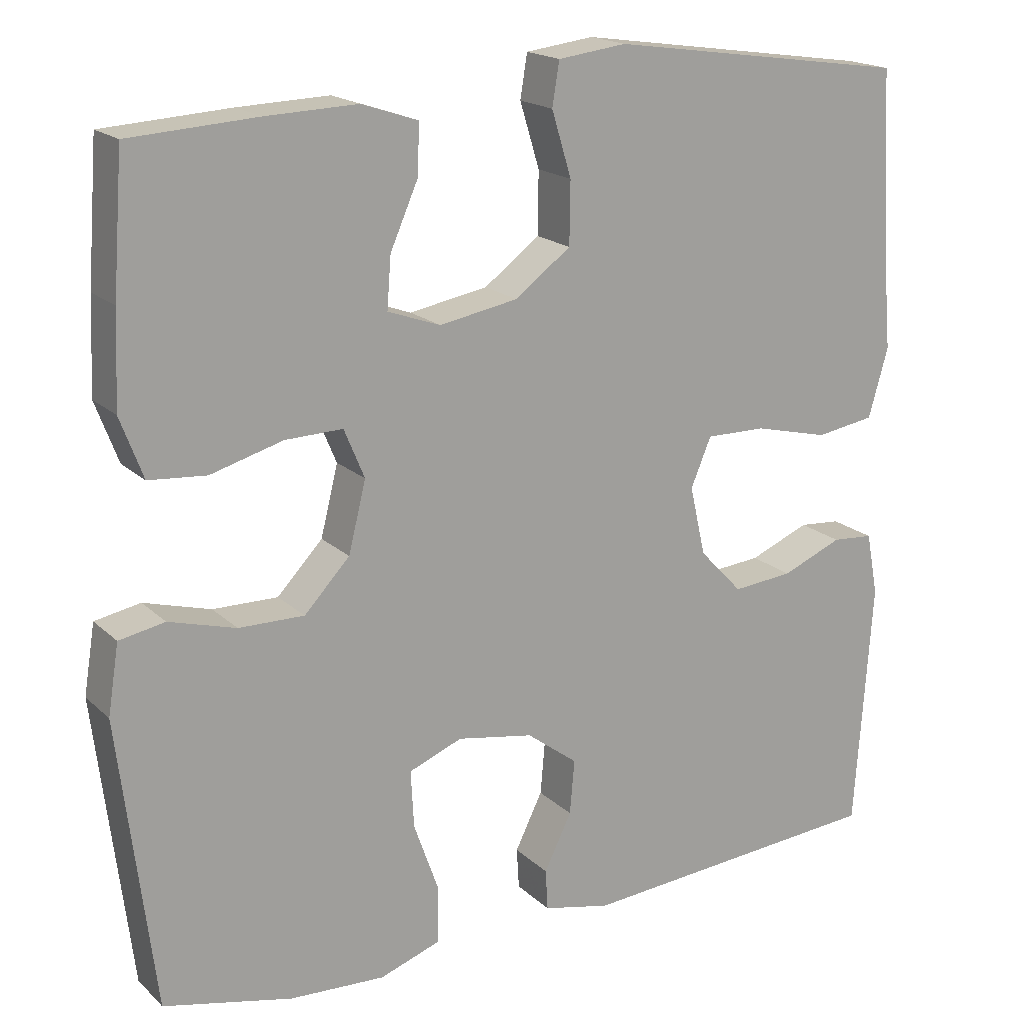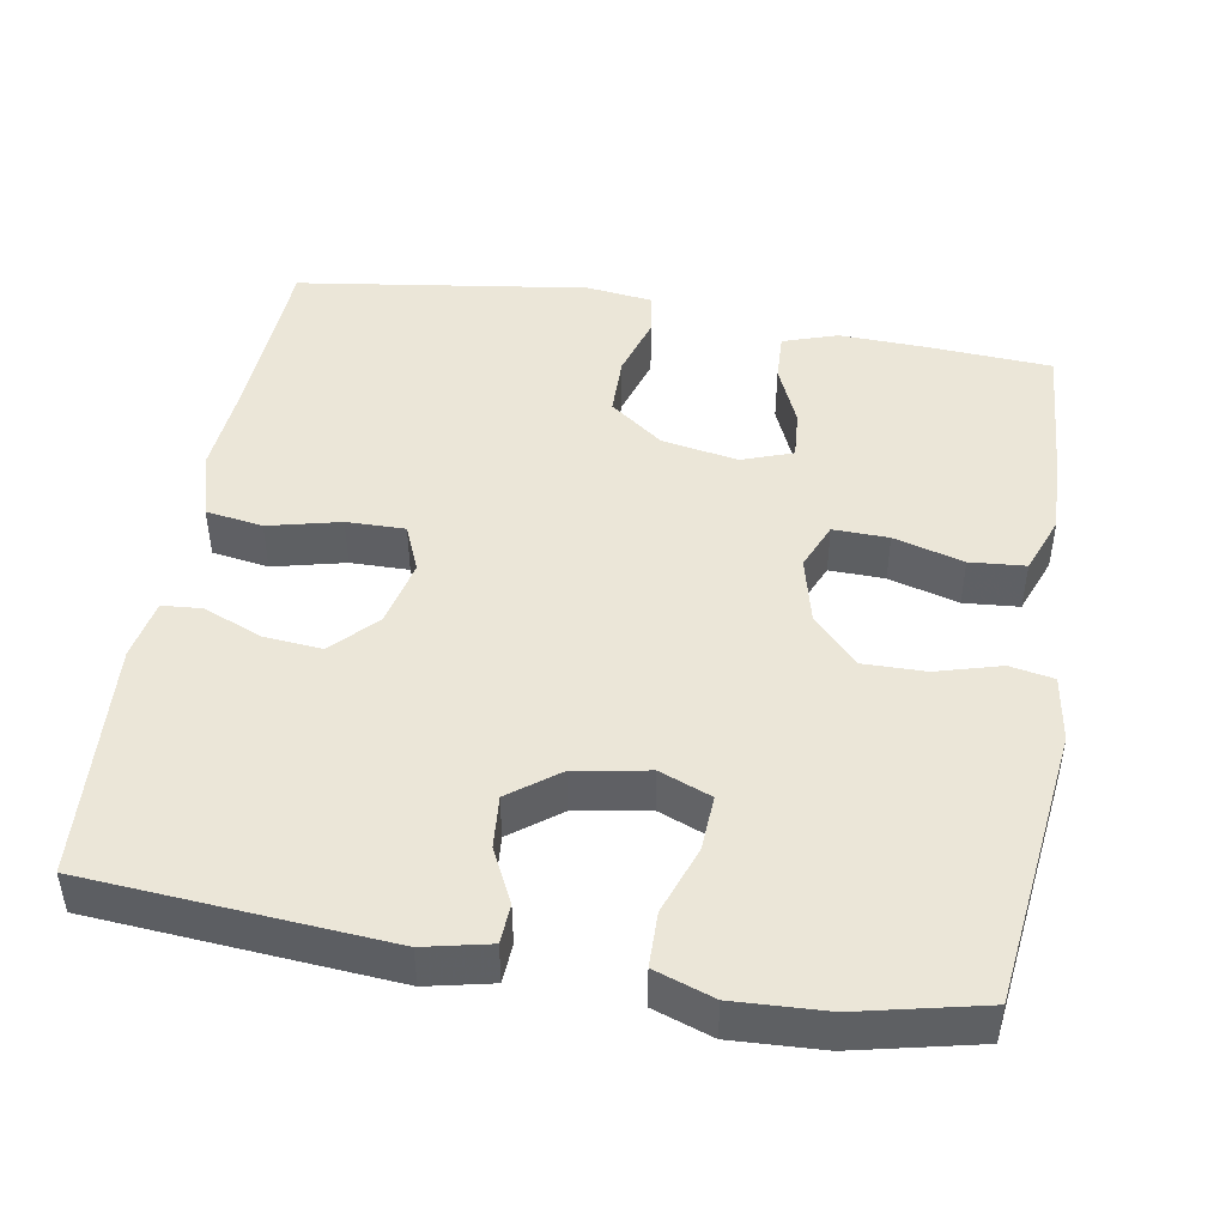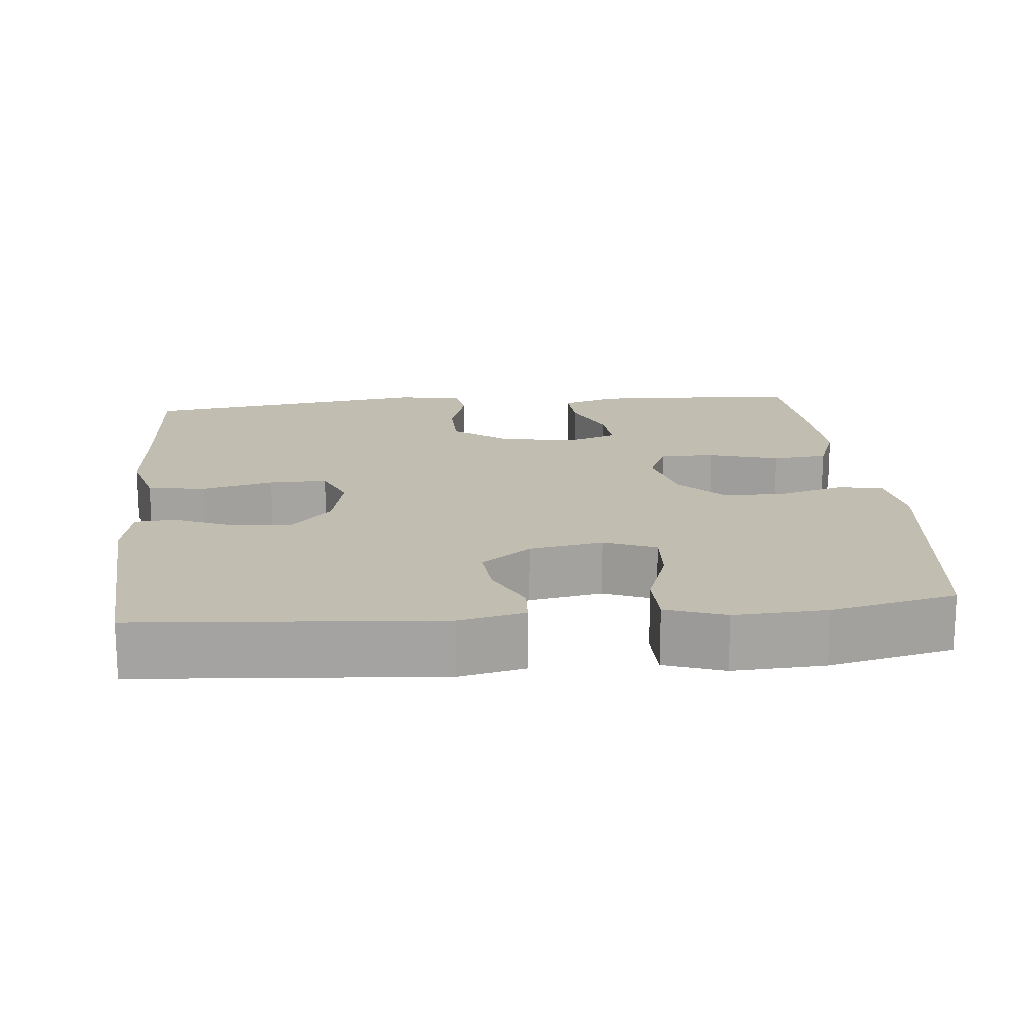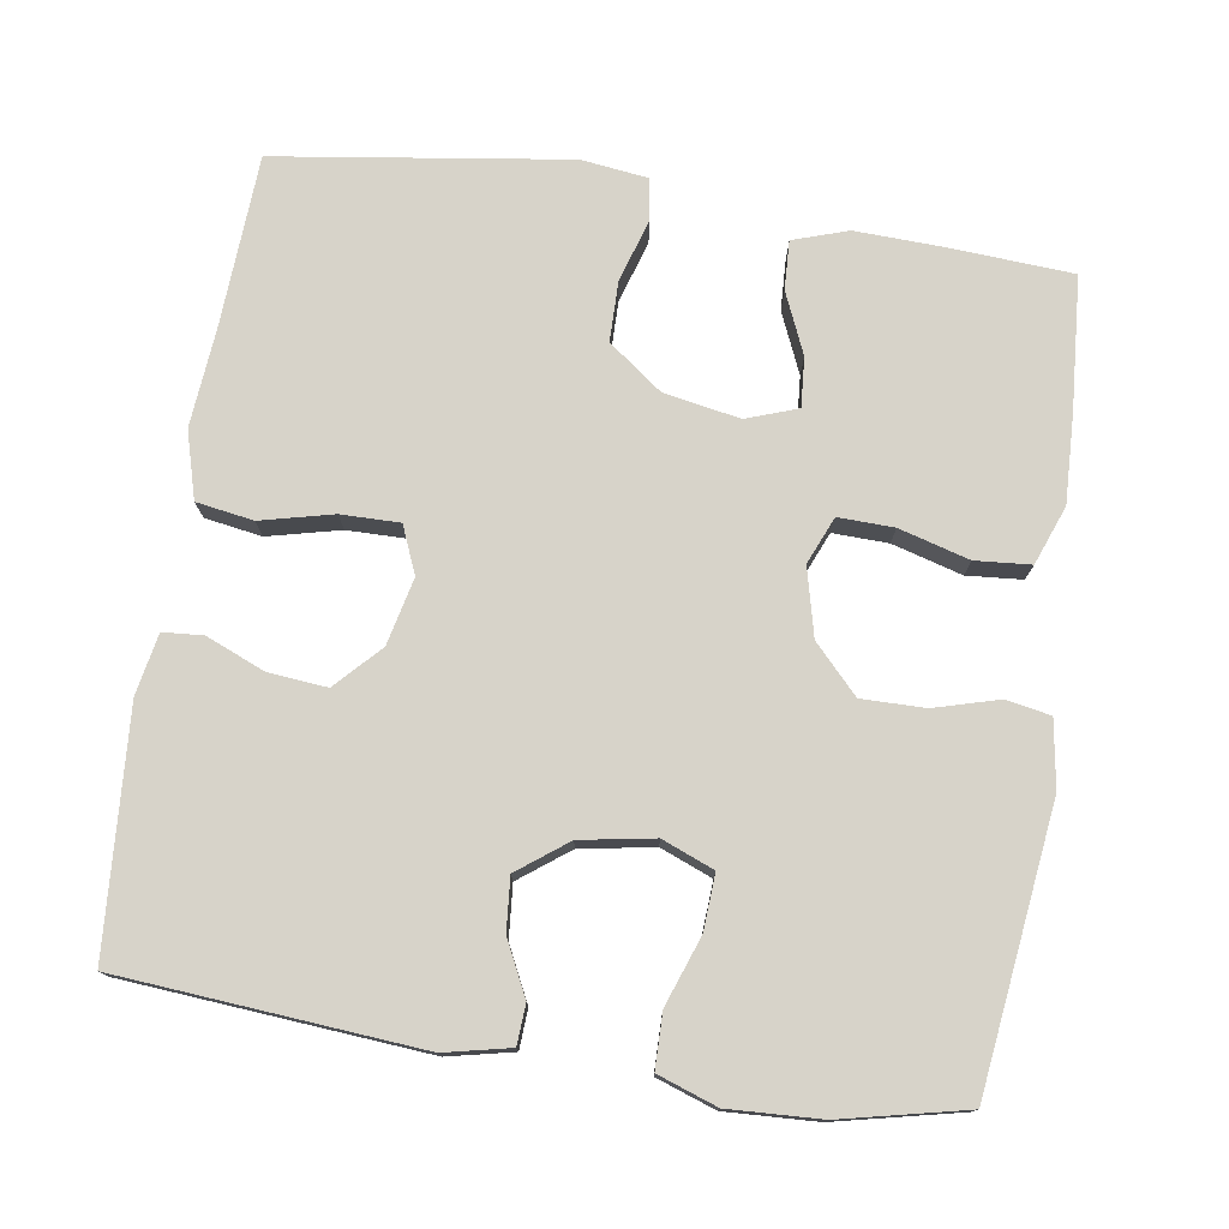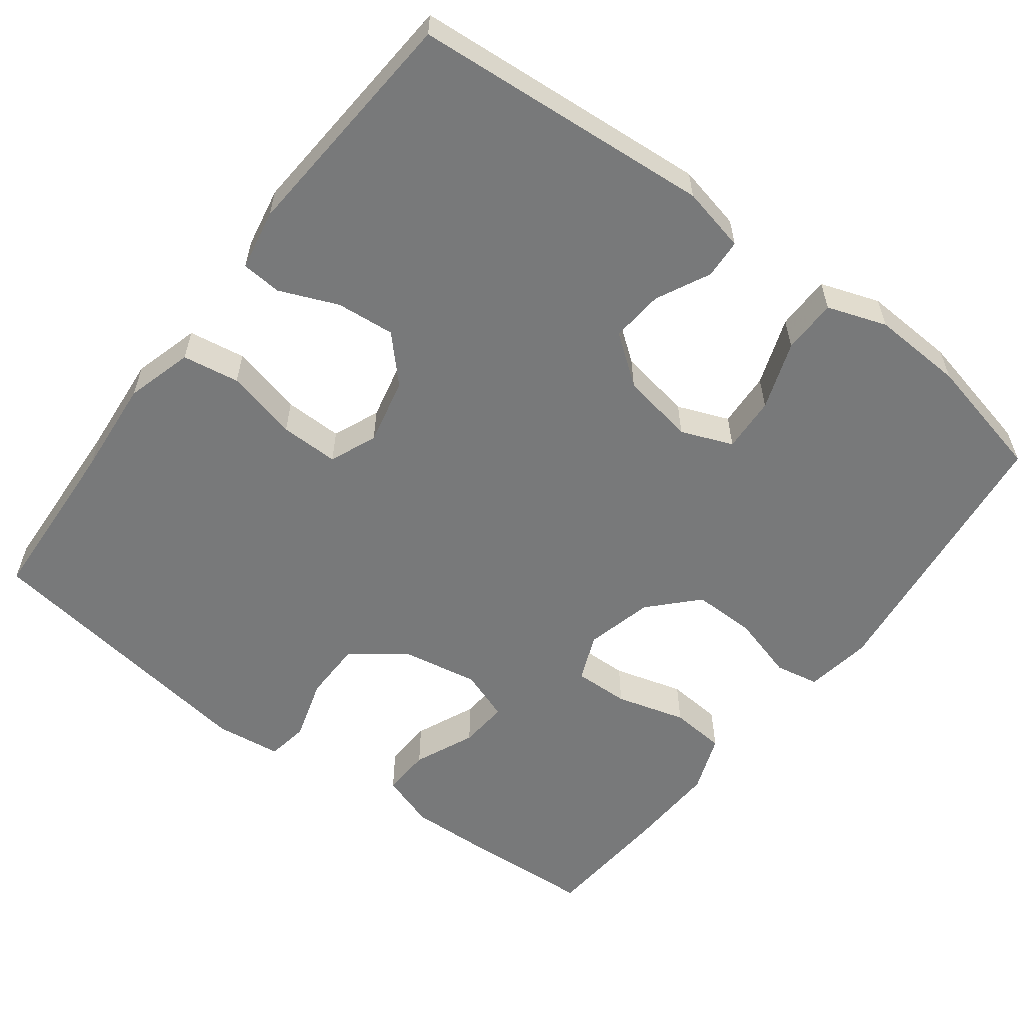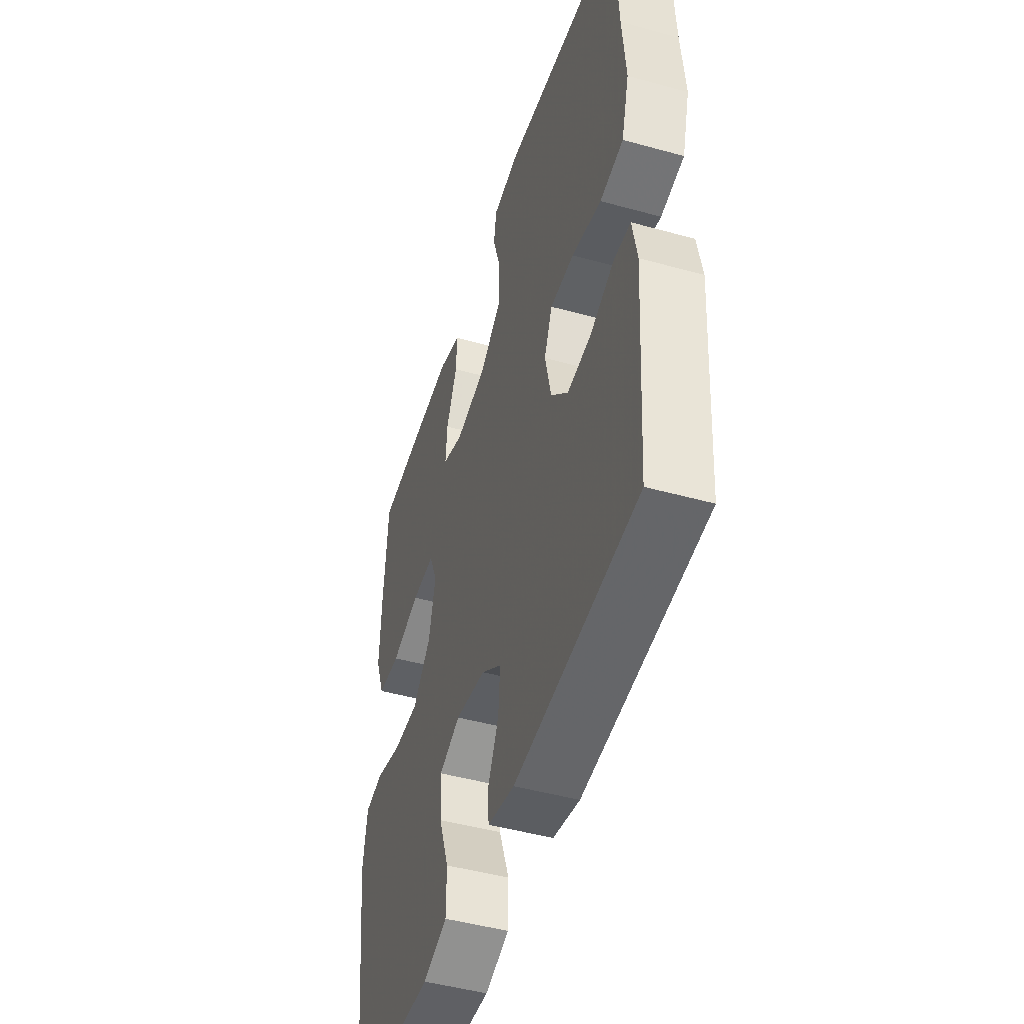
<metadata>
{"format":"obj","ext":"obj","renderer":"f3d","projection":"perspective","resolution":1024,"background":"white","views":[{"elev":18.2,"azim":-30.8,"up":"+Z"},{"elev":46.4,"azim":-170.3,"up":"+Y"},{"elev":17.0,"azim":174.5,"up":"+Y"},{"elev":76.4,"azim":-171.2,"up":"+Y"},{"elev":-57.7,"azim":142.9,"up":"+Y"},{"elev":-47.3,"azim":72.6,"up":"+Z"}]}
</metadata>
<code>
v 0.5 0.07 -0.5
v 0.106 0.07 -0.531
v 0.02 0.07 -0.512
v 0.017 0.07 -0.46
v 0.052 0.07 -0.389
v 0.058 0.07 -0.32
v -0.007 0.07 -0.271
v -0.104 0.07 -0.254
v -0.172 0.07 -0.281
v -0.168 0.07 -0.354
v -0.136 0.07 -0.444
v -0.137 0.07 -0.516
v -0.215 0.07 -0.543
v -0.336 0.07 -0.537
v -0.5 0.07 -0.5
v -0.545 0.07 -0.132
v -0.531 0.07 -0.044
v -0.473 0.07 -0.033
v -0.388 0.07 -0.057
v -0.305 0.07 -0.058
v -0.247 0.07 0.003
v -0.225 0.07 0.092
v -0.251 0.07 0.154
v -0.324 0.07 0.152
v -0.416 0.07 0.126
v -0.489 0.07 0.132
v -0.518 0.07 0.209
v -0.513 0.07 0.327
v -0.5 0.07 0.5
v -0.338 0.07 0.51
v -0.222 0.07 0.514
v -0.15 0.07 0.49
v -0.153 0.07 0.426
v -0.188 0.07 0.346
v -0.193 0.07 0.281
v -0.126 0.07 0.257
v -0.026 0.07 0.275
v 0.045 0.07 0.328
v 0.046 0.07 0.407
v 0.021 0.07 0.489
v 0.03 0.07 0.544
v 0.117 0.07 0.555
v 0.5 0.07 0.5
v 0.512 0.07 0.273
v 0.523 0.07 0.145
v 0.498 0.07 0.057
v 0.423 0.07 0.045
v 0.328 0.07 0.068
v 0.251 0.07 0.069
v 0.225 0.07 0.007
v 0.245 0.07 -0.081
v 0.3 0.07 -0.139
v 0.377 0.07 -0.132
v 0.454 0.07 -0.1
v 0.507 0.07 -0.104
v 0.522 0.07 -0.184
v 0.5 0 -0.5
v 0.106 0 -0.531
v 0.02 0 -0.512
v 0.017 0 -0.46
v 0.052 0 -0.389
v 0.058 0 -0.32
v -0.007 0 -0.271
v -0.104 0 -0.254
v -0.172 0 -0.281
v -0.168 0 -0.354
v -0.136 0 -0.444
v -0.137 0 -0.516
v -0.215 0 -0.543
v -0.336 0 -0.537
v -0.5 0 -0.5
v -0.545 0 -0.132
v -0.531 0 -0.044
v -0.473 0 -0.033
v -0.388 0 -0.057
v -0.305 0 -0.058
v -0.247 0 0.003
v -0.225 0 0.092
v -0.251 0 0.154
v -0.324 0 0.152
v -0.416 0 0.126
v -0.489 0 0.132
v -0.518 0 0.209
v -0.513 0 0.327
v -0.5 0 0.5
v -0.338 0 0.51
v -0.222 0 0.514
v -0.15 0 0.49
v -0.153 0 0.426
v -0.188 0 0.346
v -0.193 0 0.281
v -0.126 0 0.257
v -0.026 0 0.275
v 0.045 0 0.328
v 0.046 0 0.407
v 0.021 0 0.489
v 0.03 0 0.544
v 0.117 0 0.555
v 0.5 0 0.5
v 0.512 0 0.273
v 0.523 0 0.145
v 0.498 0 0.057
v 0.423 0 0.045
v 0.328 0 0.068
v 0.251 0 0.069
v 0.225 0 0.007
v 0.245 0 -0.081
v 0.3 0 -0.139
v 0.377 0 -0.132
v 0.454 0 -0.1
v 0.507 0 -0.104
v 0.522 0 -0.184
f 3 4 5
f 2 3 5
f 1 2 5
f 56 1 5
f 55 56 5
f 54 55 5
f 53 54 5
f 52 53 5 6
f 51 52 6 7
f 50 51 7 8
f 49 50 8 9
f 46 47 48
f 45 46 48
f 44 45 48
f 44 48 49
f 43 44 49
f 42 43 49
f 41 42 49
f 40 41 49
f 39 40 49
f 38 39 49
f 37 38 49 9
f 32 33 34
f 31 32 34
f 30 31 34
f 29 30 34
f 28 29 34
f 27 28 34
f 26 27 34
f 25 26 34
f 24 25 34
f 23 24 34 35
f 22 23 35 36
f 17 18 19
f 16 17 19
f 15 16 19
f 14 15 19
f 13 14 19
f 12 13 19
f 11 12 19
f 10 11 19
f 9 10 19 20
f 36 37 9
f 22 36 9
f 21 22 9
f 9 20 21
f 61 60 59
f 61 59 58
f 61 58 57
f 61 57 112
f 61 112 111
f 61 111 110
f 61 110 109
f 62 61 109 108
f 63 62 108 107
f 64 63 107 106
f 65 64 106 105
f 104 103 102
f 104 102 101
f 104 101 100
f 105 104 100
f 105 100 99
f 105 99 98
f 105 98 97
f 105 97 96
f 105 96 95
f 105 95 94
f 65 105 94 93
f 90 89 88
f 90 88 87
f 90 87 86
f 90 86 85
f 90 85 84
f 90 84 83
f 90 83 82
f 90 82 81
f 90 81 80
f 91 90 80 79
f 92 91 79 78
f 75 74 73
f 75 73 72
f 75 72 71
f 75 71 70
f 75 70 69
f 75 69 68
f 75 68 67
f 75 67 66
f 76 75 66 65
f 65 93 92
f 65 92 78
f 65 78 77
f 77 76 65
f 1 57 58 2
f 2 58 59 3
f 3 59 60 4
f 4 60 61 5
f 5 61 62 6
f 6 62 63 7
f 7 63 64 8
f 8 64 65 9
f 9 65 66 10
f 10 66 67 11
f 11 67 68 12
f 12 68 69 13
f 13 69 70 14
f 14 70 71 15
f 15 71 72 16
f 16 72 73 17
f 17 73 74 18
f 18 74 75 19
f 19 75 76 20
f 20 76 77 21
f 21 77 78 22
f 22 78 79 23
f 23 79 80 24
f 24 80 81 25
f 25 81 82 26
f 26 82 83 27
f 27 83 84 28
f 28 84 85 29
f 29 85 86 30
f 30 86 87 31
f 31 87 88 32
f 32 88 89 33
f 33 89 90 34
f 34 90 91 35
f 35 91 92 36
f 36 92 93 37
f 37 93 94 38
f 38 94 95 39
f 39 95 96 40
f 40 96 97 41
f 41 97 98 42
f 42 98 99 43
f 43 99 100 44
f 44 100 101 45
f 45 101 102 46
f 46 102 103 47
f 47 103 104 48
f 48 104 105 49
f 49 105 106 50
f 50 106 107 51
f 51 107 108 52
f 52 108 109 53
f 53 109 110 54
f 54 110 111 55
f 55 111 112 56
f 56 112 57 1

</code>
